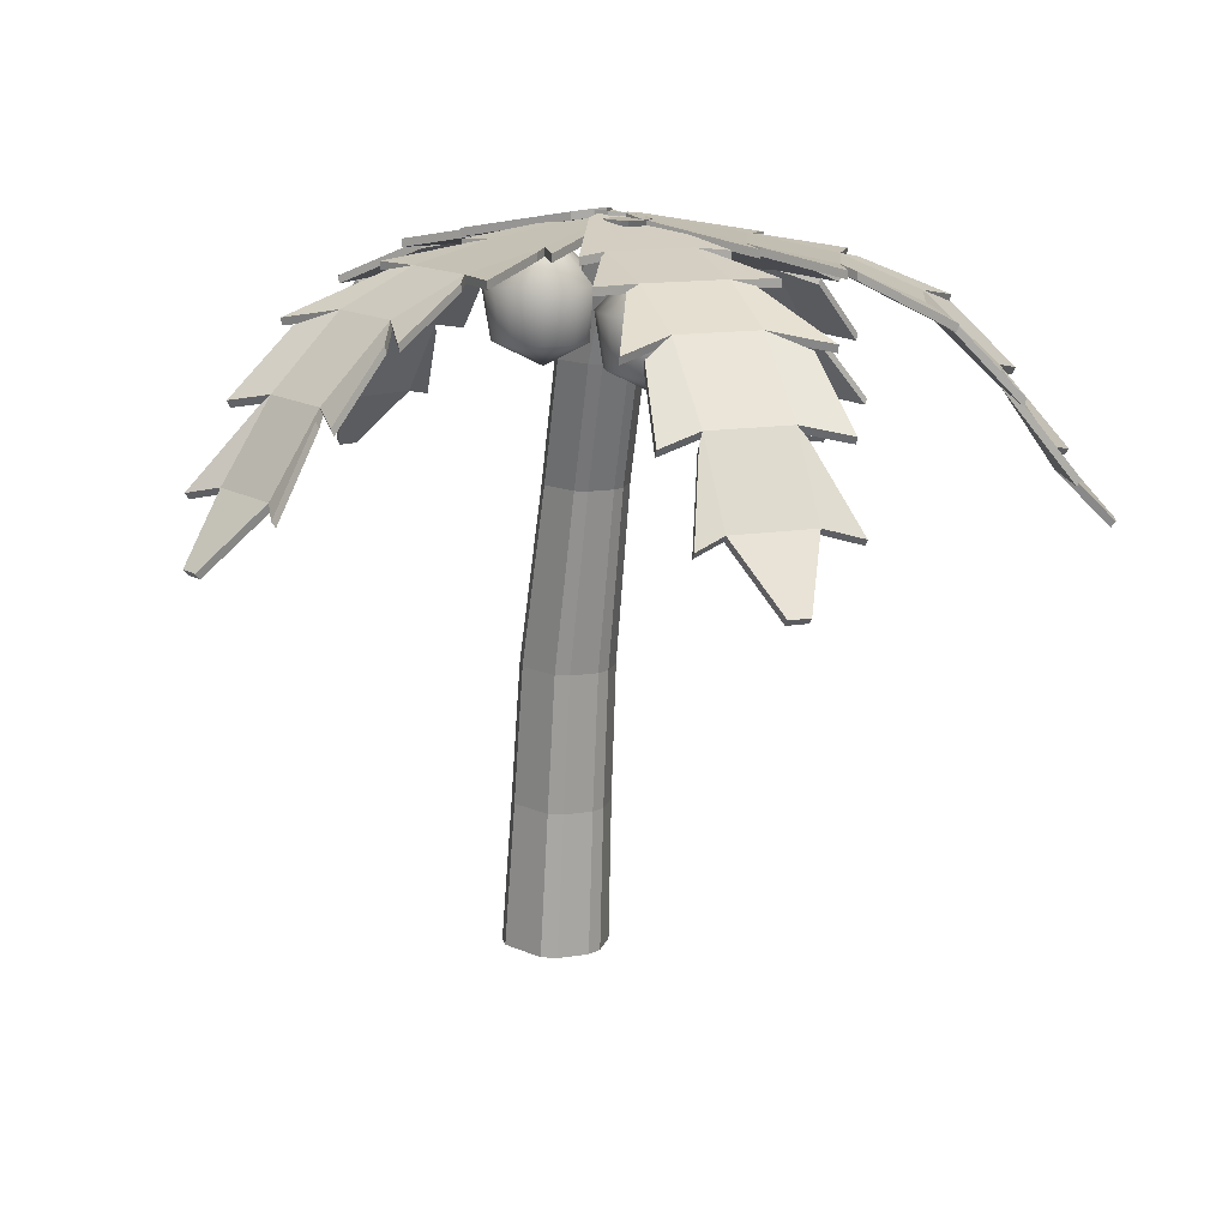
<metadata>
{"format":"obj","ext":"obj","renderer":"f3d","projection":"perspective","resolution":1024,"background":"white","views":[{"elev":13.7,"azim":70.2,"up":"+Y"}]}
</metadata>
<code>
g default
v 4.247 11.29 0.652
v 5.57 11.01 0.652
v 4.247 11.42 0.652
v 5.578 11.14 0.652
v 4.247 11.42 -0.652
v 5.578 11.14 -0.652
v 4.247 11.29 -0.652
v 5.57 11.01 -0.652
v 6.752 10.49 -0.652
v 6.752 10.49 0.652
v 6.779 10.61 -0.652
v 6.779 10.61 0.652
v 7.859 9.428 -0.652
v 7.859 9.428 0.652
v 7.91 9.54 -0.652
v 7.91 9.54 0.652
v 8.659 8.248 -0.652
v 8.659 8.248 0.652
v 8.728 8.343 -0.652
v 8.728 8.343 0.652
v 9.523 7.319 -0.1654
v 9.523 7.319 0.1654
v 9.599 7.407 -0.1654
v 9.599 7.407 0.1654
v 8.038 9.383 -0.7529
v 7.984 9.274 -0.7529
v 8.999 8.212 -1.184
v 8.931 8.117 -1.184
v 7.984 9.274 0.7529
v 8.038 9.383 0.7529
v 8.931 8.117 1.184
v 8.999 8.212 1.184
v 7.213 10.37 -1.185
v 7.18 10.26 -1.185
v 8.189 9.387 -1.385
v 8.136 9.277 -1.385
v 7.18 10.26 1.185
v 7.213 10.37 1.185
v 8.136 9.277 1.385
v 8.189 9.387 1.385
v 5.822 11.07 -0.9262
v 5.811 10.94 -0.9262
v 7.223 10.44 -1.531
v 7.192 10.32 -1.531
v 5.811 10.94 0.9262
v 5.822 11.07 0.9262
v 7.192 10.32 1.531
v 7.223 10.44 1.531
v 4.459 11.25 0.7895
v 5.678 11.01 1.356
v 5.686 11.13 1.356
v 4.459 11.38 0.7895
v 4.459 11.38 -0.7895
v 5.686 11.13 -1.356
v 5.678 11.01 -1.356
v 4.459 11.25 -0.7895
v 2.537 11.64 -0.1184
v 2.537 11.64 0.1184
v 2.537 11.77 0.1184
v 2.537 11.77 -0.1184
v 4.459 11.26 1.119
v 4.459 11.38 1.119
v 2.737 11.72 0.3656
v 2.737 11.6 0.3656
v 4.459 11.38 -1.119
v 4.459 11.26 -1.119
v 2.737 11.6 -0.3656
v 2.737 11.72 -0.3656
v 3.994 11.29 -1.518
v 4.531 11.01 -2.726
v 3.994 11.42 -1.518
v 4.535 11.14 -2.734
v 2.803 11.42 -2.048
v 3.343 11.14 -3.264
v 2.803 11.29 -2.048
v 3.34 11.01 -3.256
v 3.82 10.49 -4.337
v 5.012 10.49 -3.807
v 3.831 10.61 -4.361
v 5.023 10.61 -3.832
v 4.27 9.428 -5.348
v 5.461 9.428 -4.818
v 4.291 9.54 -5.395
v 5.482 9.54 -4.865
v 4.595 8.248 -6.079
v 5.786 8.248 -5.549
v 4.623 8.343 -6.142
v 5.814 8.343 -5.612
v 5.39 7.319 -6.671
v 5.693 7.319 -6.536
v 5.421 7.407 -6.741
v 5.724 7.407 -6.606
v 4.25 9.383 -5.553
v 4.229 9.274 -5.503
v 4.247 8.212 -6.606
v 4.219 8.117 -6.543
v 5.605 9.274 -4.892
v 5.626 9.383 -4.941
v 6.383 8.117 -5.581
v 6.411 8.212 -5.644
v 3.521 10.37 -4.974
v 3.507 10.26 -4.944
v 3.734 9.387 -5.947
v 3.712 9.277 -5.899
v 5.672 10.26 -3.981
v 5.686 10.37 -4.012
v 6.244 9.277 -4.774
v 6.265 9.387 -4.822
v 3.192 11.07 -3.598
v 3.187 10.94 -3.588
v 3.209 10.44 -5.124
v 3.196 10.32 -5.095
v 4.88 10.94 -2.835
v 4.884 11.07 -2.845
v 5.993 10.32 -3.851
v 6.006 10.44 -3.88
v 4.206 11.25 -1.656
v 5.218 11.01 -2.539
v 5.222 11.13 -2.547
v 4.206 11.38 -1.656
v 2.763 11.38 -2.297
v 2.744 11.13 -3.648
v 2.741 11.01 -3.64
v 2.763 11.25 -2.297
v 2.596 11.64 -0.2681
v 2.812 11.64 -0.1719
v 2.812 11.77 -0.1719
v 2.596 11.77 -0.2681
v 4.507 11.26 -1.522
v 4.507 11.38 -1.522
v 3.119 11.72 -0.2544
v 3.119 11.6 -0.2544
v 2.462 11.38 -2.431
v 2.462 11.26 -2.431
v 2.451 11.6 -0.5514
v 2.451 11.72 -0.5514
v 2.004 11.33 -1.593
v 1.153 11.05 -2.605
v 2.004 11.45 -1.593
v 1.147 11.17 -2.611
v 1.007 11.45 -0.7533
v 0.1496 11.17 -1.771
v 1.007 11.33 -0.7533
v 0.1551 11.05 -1.765
v -0.6064 10.53 -2.67
v 0.3913 10.53 -3.509
v -0.6238 10.65 -2.69
v 0.3738 10.65 -3.53
v -1.319 9.464 -3.517
v -0.3216 9.464 -4.356
v -1.352 9.576 -3.556
v -0.3546 9.576 -4.395
v -1.834 8.284 -4.128
v -0.8365 8.284 -4.968
v -1.878 8.379 -4.181
v -0.8808 8.379 -5.021
v -2.018 7.355 -5.103
v -1.765 7.355 -5.316
v -2.068 7.444 -5.161
v -1.814 7.444 -5.374
v -1.512 9.419 -3.588
v -1.477 9.31 -3.547
v -2.461 8.249 -4.046
v -2.416 8.153 -3.994
v -0.325 9.31 -4.517
v -0.3596 9.419 -4.558
v -0.6043 8.153 -5.519
v -0.6486 8.249 -5.571
v -1.311 10.41 -2.679
v -1.289 10.29 -2.654
v -2.092 9.423 -3.296
v -2.059 9.313 -3.256
v 0.5234 10.29 -4.18
v 0.5018 10.41 -4.205
v 0.06092 9.313 -5.04
v 0.02724 9.423 -5.08
v -0.217 11.1 -1.781
v -0.2099 10.98 -1.773
v -1.582 10.47 -2.464
v -1.562 10.36 -2.44
v 1.207 10.98 -2.965
v 1.2 11.1 -2.974
v 0.7805 10.36 -4.411
v 0.7603 10.47 -4.435
v 1.973 11.29 -1.844
v 1.622 11.04 -3.14
v 1.616 11.17 -3.147
v 1.973 11.42 -1.844
v 0.7647 11.42 -0.827
v -0.4583 11.17 -1.401
v -0.4528 11.04 -1.394
v 0.7649 11.29 -0.8267
v 2.516 11.68 0.2116
v 2.697 11.68 0.05921
v 2.697 11.8 0.05921
v 2.516 11.8 0.2116
v 2.225 11.29 -2.056
v 2.225 11.42 -2.056
v 2.758 11.76 -0.2531
v 2.758 11.63 -0.2531
v 0.5126 11.42 -0.6147
v 0.5127 11.29 -0.6146
v 2.198 11.63 0.2177
v 2.198 11.76 0.2177
v 0.6607 11.35 -0.01592
v -0.6042 11.07 0.3689
v 0.6607 11.47 -0.01592
v -0.6123 11.19 0.3714
v 1.04 11.47 1.232
v -0.2327 11.19 1.619
v 1.04 11.35 1.232
v -0.2246 11.07 1.616
v -1.356 10.55 1.961
v -1.736 10.55 0.7132
v -1.382 10.67 1.969
v -1.761 10.67 0.7211
v -2.415 9.483 2.283
v -2.795 9.483 1.035
v -2.464 9.595 2.298
v -2.844 9.595 1.05
v -3.18 8.302 2.516
v -3.56 8.302 1.268
v -3.246 8.397 2.536
v -3.625 8.397 1.288
v -4.148 7.373 2.302
v -4.244 7.373 1.985
v -4.221 7.462 2.324
v -4.318 7.462 2.007
v -2.557 9.437 2.432
v -2.505 9.328 2.416
v -3.351 8.267 3.124
v -3.285 8.172 3.104
v -2.944 9.328 0.9753
v -2.995 9.437 0.9909
v -3.975 8.172 0.8381
v -4.04 8.267 0.8581
v -1.642 10.43 2.605
v -1.61 10.31 2.595
v -2.517 9.442 3.08
v -2.467 9.331 3.065
v -2.3 10.31 0.3281
v -2.332 10.43 0.3378
v -3.273 9.331 0.4146
v -3.323 9.442 0.4298
v -0.386 11.12 1.952
v -0.3754 11 1.949
v -1.551 10.49 2.938
v -1.521 10.37 2.929
v -0.9146 11 0.1768
v -0.9252 11.12 0.18
v -2.412 10.37 0.000511
v -2.442 10.49 0.009659
v 0.4181 11.31 -0.08586
v -0.9124 11.06 -0.2729
v -0.9204 11.19 -0.2704
v 0.4178 11.43 -0.08577
v 0.8775 11.43 1.425
v -0.1311 11.19 2.324
v -0.1231 11.06 2.321
v 0.8778 11.31 1.425
v 2.521 11.69 0.2232
v 2.452 11.69 -0.003266
v 2.452 11.82 -0.003266
v 2.521 11.82 0.2232
v 0.3221 11.31 -0.4011
v 0.3219 11.44 -0.4011
v 2.189 11.78 -0.1815
v 2.189 11.65 -0.1815
v 0.9734 11.44 1.74
v 0.9736 11.31 1.74
v 2.402 11.65 0.518
v 2.402 11.78 0.518
v 2.249 11.29 1.657
v 2.623 11.01 2.925
v 2.249 11.42 1.657
v 2.626 11.14 2.933
v 3.499 11.42 1.287
v 3.876 11.14 2.563
v 3.499 11.29 1.287
v 3.874 11.01 2.555
v 4.209 10.49 3.689
v 2.959 10.49 4.059
v 4.217 10.61 3.715
v 2.966 10.61 4.085
v 4.523 9.428 4.751
v 3.273 9.428 5.121
v 4.538 9.54 4.8
v 3.287 9.54 5.17
v 4.75 8.248 5.518
v 3.499 8.248 5.888
v 4.769 8.343 5.584
v 3.519 8.343 5.953
v 4.528 7.319 6.484
v 4.211 7.319 6.578
v 4.55 7.407 6.558
v 4.232 7.407 6.652
v 4.671 9.383 4.894
v 4.655 9.274 4.842
v 5.357 8.212 5.694
v 5.337 8.117 5.628
v 3.211 9.274 5.269
v 3.226 9.383 5.321
v 3.066 8.117 6.299
v 3.085 8.212 6.365
v 4.851 10.37 3.981
v 4.841 10.26 3.949
v 5.32 9.387 4.859
v 5.305 9.277 4.809
v 2.569 10.26 4.62
v 2.579 10.37 4.652
v 2.648 9.277 5.594
v 2.663 9.387 5.644
v 4.208 11.07 2.719
v 4.205 10.94 2.709
v 5.185 10.44 3.892
v 5.176 10.32 3.862
v 2.429 10.94 3.234
v 2.432 11.07 3.244
v 2.241 10.32 4.73
v 2.25 10.44 4.76
v 2.177 11.25 1.899
v 1.979 11.01 3.228
v 1.982 11.13 3.236
v 2.177 11.38 1.899
v 3.691 11.38 1.452
v 4.582 11.13 2.467
v 4.58 11.01 2.459
v 3.691 11.25 1.451
v 2.503 11.64 -0.2015
v 2.276 11.64 -0.1344
v 2.276 11.77 -0.1344
v 2.503 11.77 -0.2015
v 1.861 11.26 1.993
v 1.861 11.38 1.993
v 2.095 11.72 0.1276
v 2.095 11.6 0.1276
v 4.007 11.38 1.358
v 4.007 11.26 1.358
v 2.796 11.6 -0.07965
v 2.796 11.72 -0.07965
g Palm_Tree:pCube6
f 49 50 51 52
f 3 4 6 5
f 53 54 55 56
f 7 8 2 1
f 22 21 23 24
f 57 58 59 60
f 2 8 9 10
f 42 41 43 44
f 6 4 12 11
f 46 45 47 48
f 10 9 13 14
f 34 33 35 36
f 11 12 16 15
f 38 37 39 40
f 14 13 17 18
f 26 25 27 28
f 15 16 20 19
f 30 29 31 32
f 18 17 21 22
f 17 19 23 21
f 19 20 24 23
f 20 18 22 24
f 13 15 25 26
f 15 19 27 25
f 19 17 28 27
f 17 13 26 28
f 16 14 29 30
f 14 18 31 29
f 18 20 32 31
f 20 16 30 32
f 9 11 33 34
f 11 15 35 33
f 15 13 36 35
f 13 9 34 36
f 12 10 37 38
f 10 14 39 37
f 14 16 40 39
f 16 12 38 40
f 8 6 41 42
f 6 11 43 41
f 11 9 44 43
f 9 8 42 44
f 4 2 45 46
f 2 10 47 45
f 10 12 48 47
f 12 4 46 48
f 1 2 50 49
f 2 4 51 50
f 4 3 52 51
f 3 1 49 52
f 5 6 54 53
f 6 8 55 54
f 8 7 56 55
f 7 5 53 56
f 7 1 58 57
f 61 62 63 64
f 3 5 60 59
f 65 66 67 68
f 1 3 62 61
f 3 59 63 62
f 59 58 64 63
f 58 1 61 64
f 5 7 66 65
f 7 57 67 66
f 57 60 68 67
f 60 5 65 68
f 117 118 119 120
f 71 72 74 73
f 121 122 123 124
f 75 76 70 69
f 90 89 91 92
f 125 126 127 128
f 70 76 77 78
f 110 109 111 112
f 74 72 80 79
f 114 113 115 116
f 78 77 81 82
f 102 101 103 104
f 79 80 84 83
f 106 105 107 108
f 82 81 85 86
f 94 93 95 96
f 83 84 88 87
f 98 97 99 100
f 86 85 89 90
f 85 87 91 89
f 87 88 92 91
f 88 86 90 92
f 81 83 93 94
f 83 87 95 93
f 87 85 96 95
f 85 81 94 96
f 84 82 97 98
f 82 86 99 97
f 86 88 100 99
f 88 84 98 100
f 77 79 101 102
f 79 83 103 101
f 83 81 104 103
f 81 77 102 104
f 80 78 105 106
f 78 82 107 105
f 82 84 108 107
f 84 80 106 108
f 76 74 109 110
f 74 79 111 109
f 79 77 112 111
f 77 76 110 112
f 72 70 113 114
f 70 78 115 113
f 78 80 116 115
f 80 72 114 116
f 69 70 118 117
f 70 72 119 118
f 72 71 120 119
f 71 69 117 120
f 73 74 122 121
f 74 76 123 122
f 76 75 124 123
f 75 73 121 124
f 75 69 126 125
f 129 130 131 132
f 71 73 128 127
f 133 134 135 136
f 69 71 130 129
f 71 127 131 130
f 127 126 132 131
f 126 69 129 132
f 73 75 134 133
f 75 125 135 134
f 125 128 136 135
f 128 73 133 136
f 185 186 187 188
f 139 140 142 141
f 189 190 191 192
f 143 144 138 137
f 158 157 159 160
f 193 194 195 196
f 138 144 145 146
f 178 177 179 180
f 142 140 148 147
f 182 181 183 184
f 146 145 149 150
f 170 169 171 172
f 147 148 152 151
f 174 173 175 176
f 150 149 153 154
f 162 161 163 164
f 151 152 156 155
f 166 165 167 168
f 154 153 157 158
f 153 155 159 157
f 155 156 160 159
f 156 154 158 160
f 149 151 161 162
f 151 155 163 161
f 155 153 164 163
f 153 149 162 164
f 152 150 165 166
f 150 154 167 165
f 154 156 168 167
f 156 152 166 168
f 145 147 169 170
f 147 151 171 169
f 151 149 172 171
f 149 145 170 172
f 148 146 173 174
f 146 150 175 173
f 150 152 176 175
f 152 148 174 176
f 144 142 177 178
f 142 147 179 177
f 147 145 180 179
f 145 144 178 180
f 140 138 181 182
f 138 146 183 181
f 146 148 184 183
f 148 140 182 184
f 137 138 186 185
f 138 140 187 186
f 140 139 188 187
f 139 137 185 188
f 141 142 190 189
f 142 144 191 190
f 144 143 192 191
f 143 141 189 192
f 143 137 194 193
f 197 198 199 200
f 139 141 196 195
f 201 202 203 204
f 137 139 198 197
f 139 195 199 198
f 195 194 200 199
f 194 137 197 200
f 141 143 202 201
f 143 193 203 202
f 193 196 204 203
f 196 141 201 204
f 253 254 255 256
f 207 208 210 209
f 257 258 259 260
f 211 212 206 205
f 226 225 227 228
f 261 262 263 264
f 206 212 213 214
f 246 245 247 248
f 210 208 216 215
f 250 249 251 252
f 214 213 217 218
f 238 237 239 240
f 215 216 220 219
f 242 241 243 244
f 218 217 221 222
f 230 229 231 232
f 219 220 224 223
f 234 233 235 236
f 222 221 225 226
f 221 223 227 225
f 223 224 228 227
f 224 222 226 228
f 217 219 229 230
f 219 223 231 229
f 223 221 232 231
f 221 217 230 232
f 220 218 233 234
f 218 222 235 233
f 222 224 236 235
f 224 220 234 236
f 213 215 237 238
f 215 219 239 237
f 219 217 240 239
f 217 213 238 240
f 216 214 241 242
f 214 218 243 241
f 218 220 244 243
f 220 216 242 244
f 212 210 245 246
f 210 215 247 245
f 215 213 248 247
f 213 212 246 248
f 208 206 249 250
f 206 214 251 249
f 214 216 252 251
f 216 208 250 252
f 205 206 254 253
f 206 208 255 254
f 208 207 256 255
f 207 205 253 256
f 209 210 258 257
f 210 212 259 258
f 212 211 260 259
f 211 209 257 260
f 211 205 262 261
f 265 266 267 268
f 207 209 264 263
f 269 270 271 272
f 205 207 266 265
f 207 263 267 266
f 263 262 268 267
f 262 205 265 268
f 209 211 270 269
f 211 261 271 270
f 261 264 272 271
f 264 209 269 272
f 321 322 323 324
f 275 276 278 277
f 325 326 327 328
f 279 280 274 273
f 294 293 295 296
f 329 330 331 332
f 274 280 281 282
f 314 313 315 316
f 278 276 284 283
f 318 317 319 320
f 282 281 285 286
f 306 305 307 308
f 283 284 288 287
f 310 309 311 312
f 286 285 289 290
f 298 297 299 300
f 287 288 292 291
f 302 301 303 304
f 290 289 293 294
f 289 291 295 293
f 291 292 296 295
f 292 290 294 296
f 285 287 297 298
f 287 291 299 297
f 291 289 300 299
f 289 285 298 300
f 288 286 301 302
f 286 290 303 301
f 290 292 304 303
f 292 288 302 304
f 281 283 305 306
f 283 287 307 305
f 287 285 308 307
f 285 281 306 308
f 284 282 309 310
f 282 286 311 309
f 286 288 312 311
f 288 284 310 312
f 280 278 313 314
f 278 283 315 313
f 283 281 316 315
f 281 280 314 316
f 276 274 317 318
f 274 282 319 317
f 282 284 320 319
f 284 276 318 320
f 273 274 322 321
f 274 276 323 322
f 276 275 324 323
f 275 273 321 324
f 277 278 326 325
f 278 280 327 326
f 280 279 328 327
f 279 277 325 328
f 279 273 330 329
f 333 334 335 336
f 275 277 332 331
f 337 338 339 340
f 273 275 334 333
f 275 331 335 334
f 331 330 336 335
f 330 273 333 336
f 277 279 338 337
f 279 329 339 338
f 329 332 340 339
f 332 277 337 340
g default
v 4.121 9.62 -0.6491
v 4.014 9.62 -0.8601
v 3.846 9.62 -1.027
v 3.635 9.62 -1.135
v 3.402 9.62 -1.172
v 3.168 9.62 -1.135
v 2.957 9.62 -1.027
v 2.789 9.62 -0.8601
v 2.682 9.62 -0.6491
v 2.645 9.62 -0.4153
v 2.682 9.62 -0.1815
v 2.789 9.62 0.02948
v 2.957 9.62 0.1969
v 3.168 9.62 0.3044
v 3.402 9.62 0.3414
v 3.635 9.62 0.3044
v 3.846 9.62 0.1969
v 4.014 9.62 0.02948
v 4.121 9.62 -0.1815
v 4.158 9.62 -0.4153
v 4.248 10.46 -0.6902
v 4.121 10.46 -0.9382
v 3.924 10.46 -1.135
v 3.676 10.46 -1.261
v 3.402 10.46 -1.305
v 3.127 10.46 -1.261
v 2.879 10.46 -1.135
v 2.682 10.46 -0.9382
v 2.556 10.46 -0.6902
v 2.512 10.46 -0.4153
v 2.556 10.46 -0.1404
v 2.682 10.46 0.1076
v 2.879 10.46 0.3044
v 3.127 10.46 0.4307
v 3.402 10.46 0.4743
v 3.676 10.46 0.4307
v 3.924 10.46 0.3044
v 4.121 10.46 0.1076
v 4.248 10.46 -0.1404
v 4.291 10.46 -0.4153
v 3.676 11.06 -0.5046
v 3.635 11.06 -0.5852
v 3.571 11.06 -0.6491
v 3.491 11.06 -0.6902
v 3.402 11.06 -0.7043
v 3.312 11.06 -0.6902
v 3.232 11.06 -0.6491
v 3.168 11.06 -0.5852
v 3.127 11.06 -0.5046
v 3.113 11.06 -0.4153
v 3.127 11.06 -0.326
v 3.168 11.06 -0.2454
v 3.232 11.06 -0.1815
v 3.312 11.06 -0.1404
v 3.402 11.06 -0.1263
v 3.491 11.06 -0.1404
v 3.571 11.06 -0.1815
v 3.635 11.06 -0.2454
v 3.676 11.06 -0.326
v 3.691 11.06 -0.4153
v 3.402 9.234 -0.4153
v 3.402 11.1 -0.4153
v 2.598 9.879 0.5511
v 2.49 9.879 0.3401
v 2.323 9.879 0.1727
v 2.112 9.879 0.06522
v 1.878 9.879 0.02819
v 1.644 9.879 0.06522
v 1.433 9.879 0.1727
v 1.266 9.879 0.3401
v 1.158 9.879 0.5511
v 1.121 9.879 0.7849
v 1.158 9.879 1.019
v 1.266 9.879 1.23
v 1.433 9.879 1.397
v 1.644 9.879 1.505
v 1.878 9.879 1.542
v 2.112 9.879 1.505
v 2.323 9.879 1.397
v 2.49 9.879 1.23
v 2.598 9.879 1.019
v 2.635 9.879 0.7849
v 2.724 10.72 0.51
v 2.598 10.72 0.262
v 2.401 10.72 0.06522
v 2.153 10.72 -0.06113
v 1.878 10.72 -0.1047
v 1.603 10.72 -0.06113
v 1.355 10.72 0.06522
v 1.158 10.72 0.262
v 1.032 10.72 0.51
v 0.9886 10.72 0.7849
v 1.032 10.72 1.06
v 1.158 10.72 1.308
v 1.355 10.72 1.505
v 1.603 10.72 1.631
v 1.878 10.72 1.674
v 2.153 10.72 1.631
v 2.401 10.72 1.505
v 2.598 10.72 1.308
v 2.724 10.72 1.06
v 2.768 10.72 0.7849
v 2.153 11.32 0.6956
v 2.112 11.32 0.615
v 2.048 11.32 0.5511
v 1.967 11.32 0.51
v 1.878 11.32 0.4959
v 1.789 11.32 0.51
v 1.708 11.32 0.5511
v 1.644 11.32 0.615
v 1.603 11.32 0.6956
v 1.589 11.32 0.7849
v 1.603 11.32 0.8742
v 1.644 11.32 0.9548
v 1.708 11.32 1.019
v 1.789 11.32 1.06
v 1.878 11.32 1.074
v 1.967 11.32 1.06
v 2.048 11.32 1.019
v 2.112 11.32 0.9548
v 2.153 11.32 0.8742
v 2.167 11.32 0.7849
v 1.878 9.493 0.7849
v 1.878 11.36 0.7849
g Palm_Tree:pSphere3
f 341 342 362 361
f 342 343 363 362
f 343 344 364 363
f 344 345 365 364
f 345 346 366 365
f 346 347 367 366
f 347 348 368 367
f 348 349 369 368
f 349 350 370 369
f 350 351 371 370
f 351 352 372 371
f 352 353 373 372
f 353 354 374 373
f 354 355 375 374
f 355 356 376 375
f 356 357 377 376
f 357 358 378 377
f 358 359 379 378
f 359 360 380 379
f 360 341 361 380
f 361 362 382 381
f 362 363 383 382
f 363 364 384 383
f 364 365 385 384
f 365 366 386 385
f 366 367 387 386
f 367 368 388 387
f 368 369 389 388
f 369 370 390 389
f 370 371 391 390
f 371 372 392 391
f 372 373 393 392
f 373 374 394 393
f 374 375 395 394
f 375 376 396 395
f 376 377 397 396
f 377 378 398 397
f 378 379 399 398
f 379 380 400 399
f 380 361 381 400
f 342 341 401
f 343 342 401
f 344 343 401
f 345 344 401
f 346 345 401
f 347 346 401
f 348 347 401
f 349 348 401
f 350 349 401
f 351 350 401
f 352 351 401
f 353 352 401
f 354 353 401
f 355 354 401
f 356 355 401
f 357 356 401
f 358 357 401
f 359 358 401
f 360 359 401
f 341 360 401
f 381 382 402
f 382 383 402
f 383 384 402
f 384 385 402
f 385 386 402
f 386 387 402
f 387 388 402
f 388 389 402
f 389 390 402
f 390 391 402
f 391 392 402
f 392 393 402
f 393 394 402
f 394 395 402
f 395 396 402
f 396 397 402
f 397 398 402
f 398 399 402
f 399 400 402
f 400 381 402
f 403 404 424 423
f 404 405 425 424
f 405 406 426 425
f 406 407 427 426
f 407 408 428 427
f 408 409 429 428
f 409 410 430 429
f 410 411 431 430
f 411 412 432 431
f 412 413 433 432
f 413 414 434 433
f 414 415 435 434
f 415 416 436 435
f 416 417 437 436
f 417 418 438 437
f 418 419 439 438
f 419 420 440 439
f 420 421 441 440
f 421 422 442 441
f 422 403 423 442
f 423 424 444 443
f 424 425 445 444
f 425 426 446 445
f 426 427 447 446
f 427 428 448 447
f 428 429 449 448
f 429 430 450 449
f 430 431 451 450
f 431 432 452 451
f 432 433 453 452
f 433 434 454 453
f 434 435 455 454
f 435 436 456 455
f 436 437 457 456
f 437 438 458 457
f 438 439 459 458
f 439 440 460 459
f 440 441 461 460
f 441 442 462 461
f 442 423 443 462
f 404 403 463
f 405 404 463
f 406 405 463
f 407 406 463
f 408 407 463
f 409 408 463
f 410 409 463
f 411 410 463
f 412 411 463
f 413 412 463
f 414 413 463
f 415 414 463
f 416 415 463
f 417 416 463
f 418 417 463
f 419 418 463
f 420 419 463
f 421 420 463
f 422 421 463
f 403 422 463
f 443 444 464
f 444 445 464
f 445 446 464
f 446 447 464
f 447 448 464
f 448 449 464
f 449 450 464
f 450 451 464
f 451 452 464
f 452 453 464
f 453 454 464
f 454 455 464
f 455 456 464
f 456 457 464
f 457 458 464
f 458 459 464
f 459 460 464
f 460 461 464
f 461 462 464
f 462 443 464
g default
v 0.8651 -0.0678 -0.2604
v 0.7359 -0.0678 -0.4954
v 0.2811 -0.0678 -0.8015
v -0.2811 -0.0678 -0.8015
v -0.8651 -0.0678 -0.2604
v -0.8651 -0.0678 0.2604
v -0.2811 -0.0678 0.8015
v 0 -0.0678 0.8428
v 0.7359 -0.0678 0.4954
v 0.8651 -0.0678 0.2604
v 0.3509 2.286 -0.825
v -0.1701 2.286 -0.825
v 0.7724 2.286 -0.5413
v -0.7113 2.286 -0.3236
v -0.7113 2.286 0.1591
v -0.1701 2.286 0.6605
v 0.09041 2.286 0.6987
v 0.7724 2.286 0.3768
v 0.8921 2.286 0.1591
v 0.8921 2.286 -0.3236
v 0.5955 4.568 -0.816
v 0.09996 4.568 -0.816
v 0.9963 4.568 -0.5462
v -0.4148 4.568 -0.3391
v -0.4148 4.568 0.12
v 0.09996 4.568 0.5969
v 0.3477 4.568 0.6332
v 0.9963 4.568 0.327
v 1.11 4.568 0.12
v 1.11 4.568 -0.3391
v 1.213 7.535 -0.8198
v 0.7706 7.535 -0.8198
v 1.571 7.535 -0.5788
v 0.311 7.535 -0.3939
v 0.311 7.535 0.01597
v 0.7706 7.535 0.4418
v 0.9919 7.535 0.4743
v 1.571 7.535 0.2009
v 1.673 7.535 0.01597
v 1.673 7.535 -0.3939
v 1.953 9.552 -0.7881
v 1.511 9.552 -0.7881
v 2.292 9.552 -0.5472
v 1.051 9.552 -0.3623
v 1.051 9.552 0.0476
v 1.511 9.552 0.4734
v 1.732 9.552 0.5059
v 2.311 9.552 0.2325
v 2.413 9.552 0.0476
v 2.413 9.552 -0.3623
v 2.495 10.79 -0.6657
v 2.137 10.79 -0.6657
v 2.77 10.79 -0.4704
v 1.764 10.79 -0.3205
v 1.764 10.79 0.01189
v 2.137 10.79 0.3572
v 2.316 10.79 0.3835
v 2.785 10.79 0.1618
v 2.868 10.79 0.01189
v 2.868 10.79 -0.3205
v 3.03 11.71 -0.4757
v 2.801 11.71 -0.4757
v 3.205 11.71 -0.3511
v 2.563 11.71 -0.2555
v 2.563 11.71 -0.04354
v 2.801 11.71 0.1766
v 2.915 11.71 0.1934
v 3.215 11.71 0.05206
v 3.267 11.71 -0.04354
v 3.267 11.71 -0.2555
g Palm_Tree:pCylinder1
f 525 526 527
f 526 528 527
f 528 529 527
f 529 530 527
f 530 531 527
f 531 532 527
f 532 533 527
f 533 534 527
f 467 468 476 475
f 466 467 475 477
f 468 469 478 476
f 469 470 479 478
f 470 471 480 479
f 471 472 481 480
f 472 473 482 481
f 473 474 483 482
f 474 465 484 483
f 465 466 477 484
f 475 476 486 485
f 477 475 485 487
f 476 478 488 486
f 478 479 489 488
f 479 480 490 489
f 480 481 491 490
f 481 482 492 491
f 482 483 493 492
f 483 484 494 493
f 484 477 487 494
f 485 486 496 495
f 487 485 495 497
f 486 488 498 496
f 488 489 499 498
f 489 490 500 499
f 490 491 501 500
f 491 492 502 501
f 492 493 503 502
f 493 494 504 503
f 494 487 497 504
f 495 496 506 505
f 497 495 505 507
f 496 498 508 506
f 498 499 509 508
f 499 500 510 509
f 500 501 511 510
f 501 502 512 511
f 502 503 513 512
f 503 504 514 513
f 504 497 507 514
f 505 506 516 515
f 507 505 515 517
f 506 508 518 516
f 508 509 519 518
f 509 510 520 519
f 510 511 521 520
f 511 512 522 521
f 512 513 523 522
f 513 514 524 523
f 514 507 517 524
f 515 516 526 525
f 517 515 525 527
f 516 518 528 526
f 518 519 529 528
f 519 520 530 529
f 520 521 531 530
f 521 522 532 531
f 522 523 533 532
f 523 524 534 533
f 524 517 527 534

</code>
